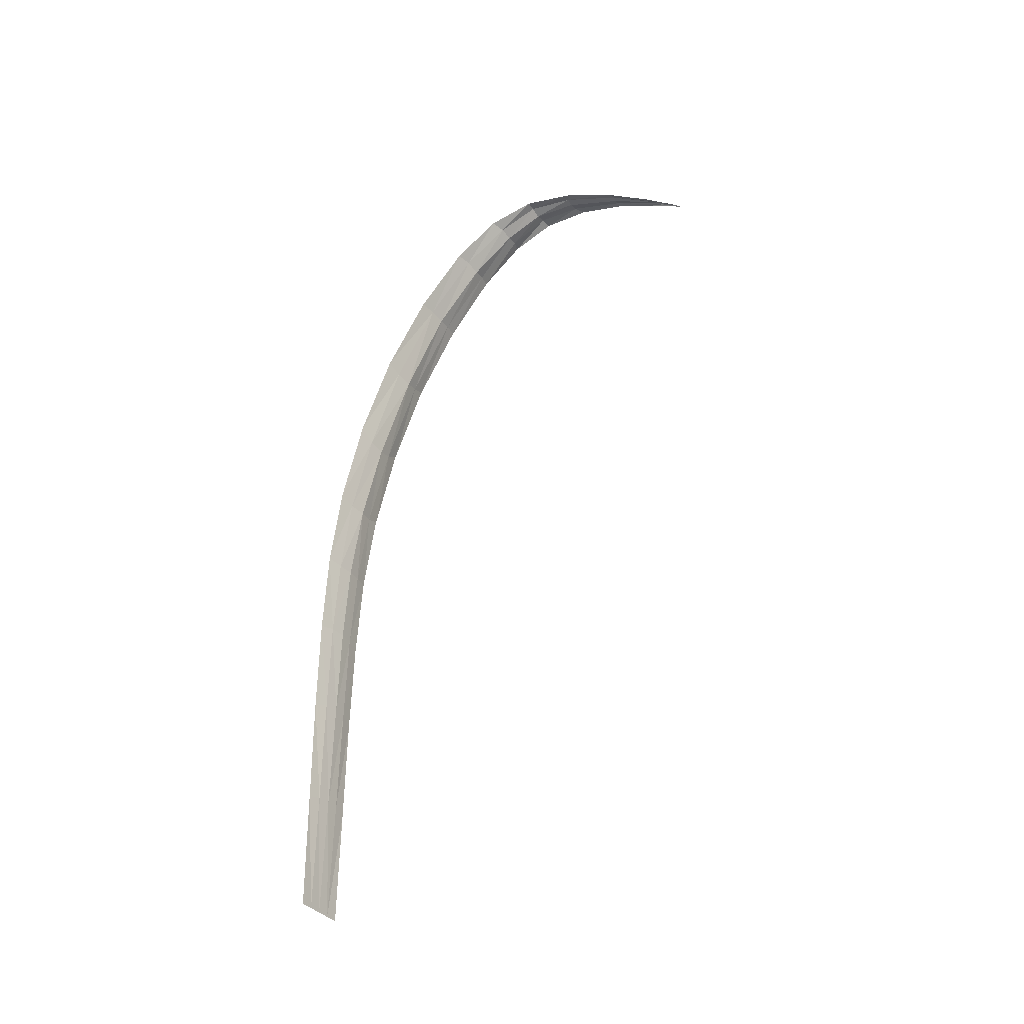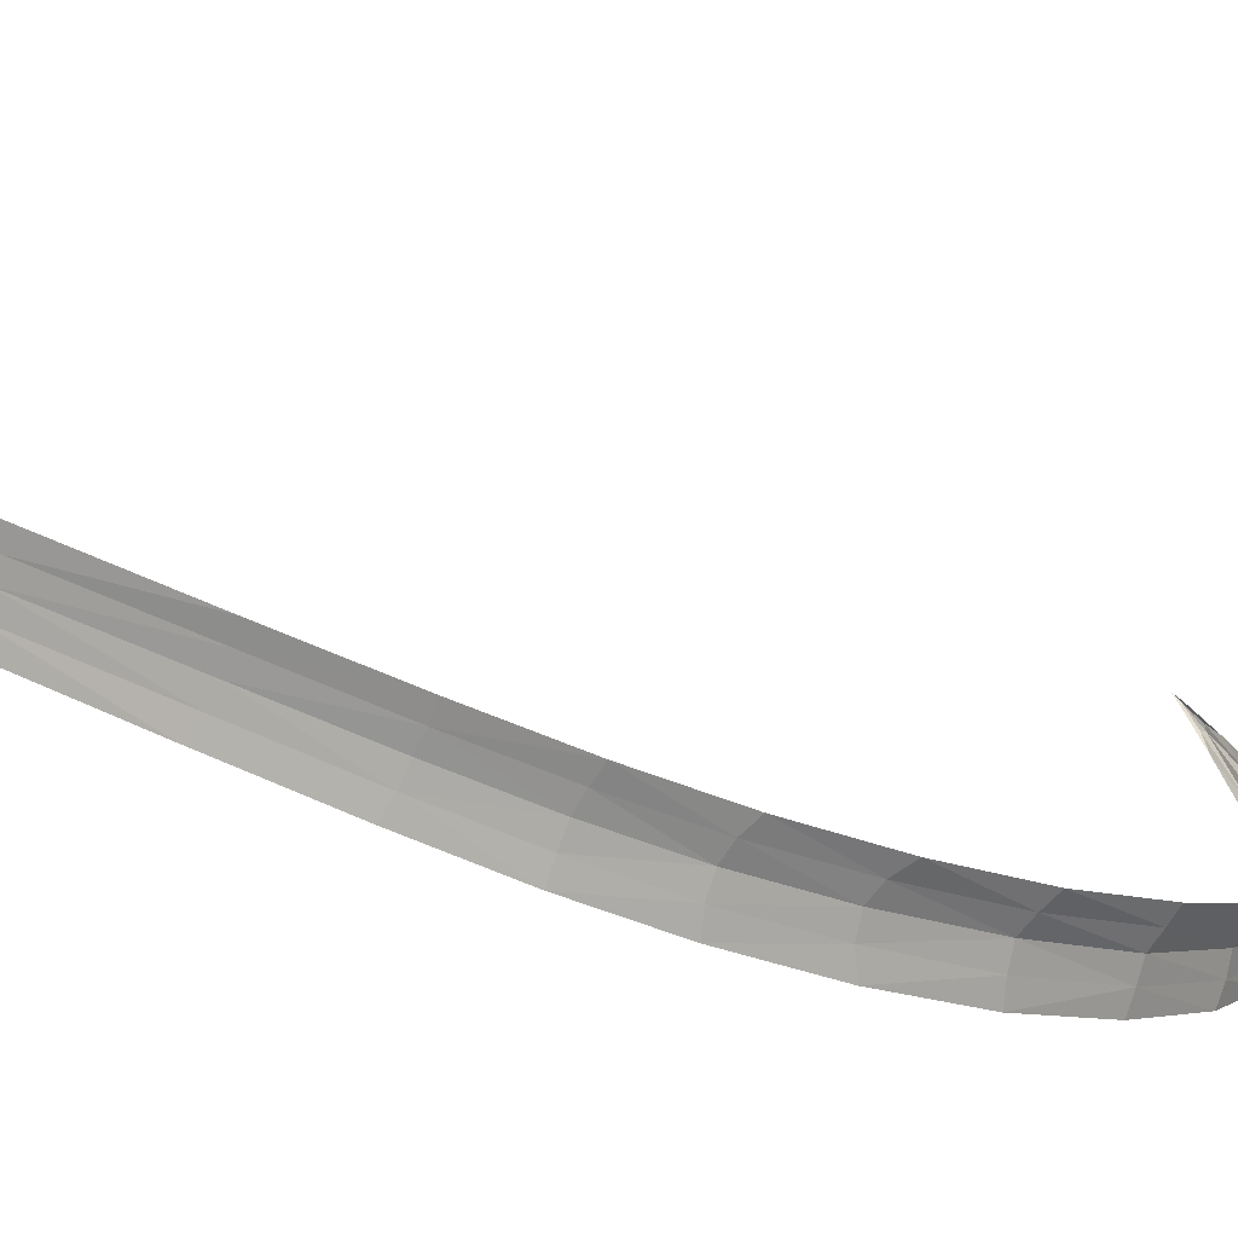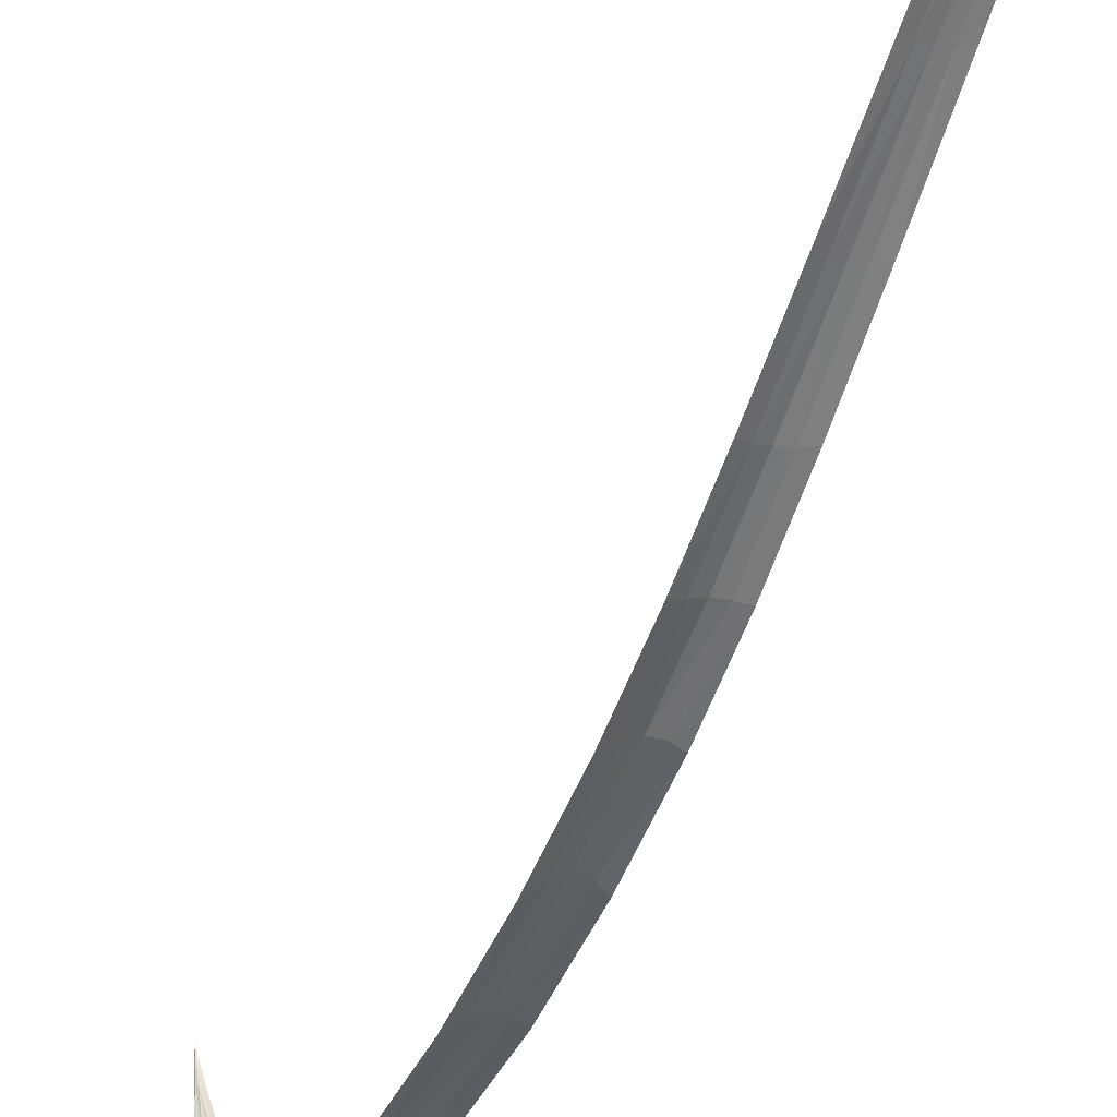
<metadata>
{"format":"obj","ext":"obj","renderer":"f3d","projection":"perspective","resolution":1024,"background":"white","views":[{"elev":-35.7,"azim":-97.6,"up":"+Y"},{"elev":-39.4,"azim":55.0,"up":"+Z"},{"elev":-71.0,"azim":-19.6,"up":"+Z"}]}
</metadata>
<code>
o Grass_20.015
v -0.000635 0.1441 0.003924
v -0.01315 0.1441 -0.007596
v -0.01179 -0 -0.008406
v 0.000145 -0 0.001728
v -0.02535 0.1397 -0.01991
v -0.02378 -0 -0.01858
v -0.01435 0.275 -0.006816
v -0.02677 0.2677 -0.02111
v -0.001343 0.2765 0.005958
v 0.01254 0.275 0.01601
v 0.0126 0.3884 0.01814
v -0.002105 0.3883 0.008136
v 0.01131 0.4879 0.02353
v -0.003869 0.487 0.01321
v 0.02752 0.3843 0.02703
v 0.02681 0.4895 0.03262
v 0.02686 0.2677 0.02441
v -0.007805 0.584 0.02447
v -0.02177 0.586 0.00906
v -0.01773 0.4879 -0.001122
v -0.03593 0.5934 -0.005574
v -0.03117 0.4895 -0.01659
v -0.02962 0.6934 0.03071
v -0.04411 0.7061 0.01615
v -0.01516 0.689 0.04553
v -0.02698 0.808 0.07934
v -0.04124 0.8125 0.06365
v -0.05559 0.8199 0.04897
v -0.05651 0.9255 0.1085
v -0.07028 0.927 0.09328
v -0.04223 0.9223 0.123
v -0.05955 1.011 0.1725
v -0.07326 1.016 0.1588
v -0.08584 1.017 0.1432
v -0.08891 1.076 0.2084
v -0.09996 1.078 0.193
v -0.07646 1.073 0.2209
v -0.09129 1.11 0.2633
v -0.1024 1.114 0.2535
v -0.1136 1.114 0.2459
v -0.1173 1.126 0.3061
v -0.1277 1.126 0.3056
v -0.1084 1.125 0.3121
v -0.131 1.119 0.3769
v -0.1367 1.12 0.3733
v -0.1415 1.12 0.366
v -0.1561 1.1 0.4403
v -0.1538 1.105 0.4199
v -0.1524 1.102 0.4382
v -0.1612 1.091 0.4634
v -0.1592 1.091 0.4633
v -0.1643 1.085 0.4721
v -0.1516 1.1 0.4441
v -0.1419 1.105 0.43
v 0.01231 0.1441 0.01401
v 0.02545 0.1397 0.0232
v 0.01202 -0 0.01181
v 0.02388 -0 0.02186
v -0.01553 0.3884 -0.00573
v -0.02854 0.3843 -0.02055
v 0.008017 0.586 0.03434
v 0.000607 0.6934 0.05636
v 0.02346 0.5934 0.04483
v 0.01618 0.7061 0.06732
v -0.01085 0.8125 0.08944
v -0.02674 0.9255 0.1337
v 0.004711 0.8199 0.1002
v -0.01121 0.927 0.1434
v -0.0448 1.016 0.183
v -0.06305 1.076 0.2304
v -0.02969 1.017 0.1909
v -0.04885 1.078 0.2363
v -0.08005 1.114 0.2724
v -0.1003 1.126 0.3205
v -0.07003 1.114 0.2829
v -0.09456 1.126 0.3338
v -0.126 1.12 0.3823
v -0.1196 1.12 0.3846
v -0.1623 1.091 0.4607
v -0.000635 0.1441 0.003924
v -0.01315 0.1441 -0.007596
v -0.01435 0.275 -0.006816
v -0.001343 0.2765 0.005958
v -0.02535 0.1397 -0.01991
v -0.02677 0.2677 -0.02111
v -0.01179 -0 -0.008406
v -0.02378 -0 -0.01858
v 0.000145 -0 0.001728
v 0.01254 0.275 0.01601
v 0.0126 0.3884 0.01814
v 0.02752 0.3843 0.02703
v 0.02686 0.2677 0.02441
v 0.01131 0.4879 0.02353
v 0.02681 0.4895 0.03262
v -0.002105 0.3883 0.008136
v -0.003869 0.487 0.01321
v -0.007805 0.584 0.02447
v -0.02177 0.586 0.00906
v -0.02962 0.6934 0.03071
v -0.01516 0.689 0.04553
v -0.03593 0.5934 -0.005574
v -0.04411 0.7061 0.01615
v -0.01773 0.4879 -0.001122
v -0.03117 0.4895 -0.01659
v -0.02698 0.808 0.07934
v -0.04124 0.8125 0.06365
v -0.05651 0.9255 0.1085
v -0.04223 0.9223 0.123
v -0.05559 0.8199 0.04897
v -0.07028 0.927 0.09328
v -0.05955 1.011 0.1725
v -0.07326 1.016 0.1588
v -0.08891 1.076 0.2084
v -0.07646 1.073 0.2209
v -0.08584 1.017 0.1432
v -0.09996 1.078 0.193
v -0.09129 1.11 0.2633
v -0.1024 1.114 0.2535
v -0.1173 1.126 0.3061
v -0.1084 1.125 0.3121
v -0.1136 1.114 0.2459
v -0.1277 1.126 0.3056
v -0.131 1.119 0.3769
v -0.1367 1.12 0.3733
v -0.1561 1.1 0.4403
v -0.1524 1.102 0.4382
v -0.1415 1.12 0.366
v -0.1538 1.105 0.4199
v -0.1612 1.091 0.4634
v -0.1516 1.1 0.4441
v -0.1592 1.091 0.4633
v -0.1419 1.105 0.43
v -0.1643 1.085 0.4721
v 0.01231 0.1441 0.01401
v 0.01202 -0 0.01181
v 0.02545 0.1397 0.0232
v 0.02388 -0 0.02186
v -0.01553 0.3884 -0.00573
v -0.02854 0.3843 -0.02055
v 0.008017 0.586 0.03434
v 0.02346 0.5934 0.04483
v 0.000607 0.6934 0.05636
v 0.01618 0.7061 0.06732
v -0.01085 0.8125 0.08944
v 0.004711 0.8199 0.1002
v -0.02674 0.9255 0.1337
v -0.01121 0.927 0.1434
v -0.0448 1.016 0.183
v -0.02969 1.017 0.1909
v -0.06305 1.076 0.2304
v -0.04885 1.078 0.2363
v -0.08005 1.114 0.2724
v -0.07003 1.114 0.2829
v -0.1003 1.126 0.3205
v -0.09456 1.126 0.3338
v -0.126 1.12 0.3823
v -0.1196 1.12 0.3846
v -0.1623 1.091 0.4607
f 2 4 1
f 5 3 2
f 8 2 7
f 7 1 9
f 11 9 10
f 11 14 12
f 16 11 15
f 15 10 17
f 18 20 14
f 19 22 20
f 23 21 19
f 25 19 18
f 26 23 25
f 27 24 23
f 29 28 27
f 29 26 31
f 33 31 32
f 34 29 33
f 36 33 35
f 35 32 37
f 39 37 38
f 40 35 39
f 42 39 41
f 41 38 43
f 45 43 44
f 46 41 45
f 48 45 47
f 49 45 44
f 50 51 52
f 53 54 51
f 50 49 53
f 50 53 51
f 1 10 9
f 55 17 10
f 57 56 55
f 57 1 4
f 59 9 12
f 60 7 59
f 22 59 20
f 14 59 12
f 61 25 18
f 63 62 61
f 16 61 13
f 13 18 14
f 65 31 26
f 67 66 65
f 64 65 62
f 62 26 25
f 69 37 32
f 71 70 69
f 68 69 66
f 66 32 31
f 73 43 38
f 75 74 73
f 72 73 70
f 70 38 37
f 77 49 44
f 77 54 53
f 76 77 74
f 74 44 43
f 50 47 49
f 79 48 47
f 50 52 79
f 50 79 47
f 80 82 83
f 81 85 82
f 86 84 81
f 88 81 80
f 89 91 92
f 90 94 91
f 96 90 95
f 83 90 89
f 98 100 97
f 101 99 98
f 104 98 103
f 103 97 96
f 105 107 108
f 109 107 106
f 102 106 99
f 99 105 100
f 111 113 114
f 112 116 113
f 107 115 112
f 108 112 111
f 117 119 120
f 118 122 119
f 113 121 118
f 114 118 117
f 124 126 123
f 124 128 125
f 119 127 124
f 120 124 123
f 129 130 126
f 131 132 130
f 129 133 131
f 129 131 130
f 80 135 88
f 136 135 134
f 92 134 89
f 89 80 83
f 138 96 95
f 138 104 103
f 82 139 138
f 83 138 95
f 97 93 96
f 140 94 93
f 142 141 140
f 100 140 97
f 105 142 100
f 144 143 142
f 146 145 144
f 108 144 105
f 111 146 108
f 148 147 146
f 150 149 148
f 114 148 111
f 117 150 114
f 152 151 150
f 154 153 152
f 120 152 117
f 123 154 120
f 156 155 154
f 132 156 130
f 126 156 123
f 129 158 133
f 125 128 158
f 129 126 125
f 129 125 158
f 2 3 4
f 5 6 3
f 8 5 2
f 7 2 1
f 11 12 9
f 11 13 14
f 16 13 11
f 15 11 10
f 18 19 20
f 19 21 22
f 23 24 21
f 25 23 19
f 26 27 23
f 27 28 24
f 29 30 28
f 29 27 26
f 33 29 31
f 34 30 29
f 36 34 33
f 35 33 32
f 39 35 37
f 40 36 35
f 42 40 39
f 41 39 38
f 45 41 43
f 46 42 41
f 48 46 45
f 49 47 45
f 1 55 10
f 55 56 17
f 57 58 56
f 57 55 1
f 59 7 9
f 60 8 7
f 22 60 59
f 14 20 59
f 61 62 25
f 63 64 62
f 16 63 61
f 13 61 18
f 65 66 31
f 67 68 66
f 64 67 65
f 62 65 26
f 69 70 37
f 71 72 70
f 68 71 69
f 66 69 32
f 73 74 43
f 75 76 74
f 72 75 73
f 70 73 38
f 77 53 49
f 77 78 54
f 76 78 77
f 74 77 44
f 80 81 82
f 81 84 85
f 86 87 84
f 88 86 81
f 89 90 91
f 90 93 94
f 96 93 90
f 83 95 90
f 98 99 100
f 101 102 99
f 104 101 98
f 103 98 97
f 105 106 107
f 109 110 107
f 102 109 106
f 99 106 105
f 111 112 113
f 112 115 116
f 107 110 115
f 108 107 112
f 117 118 119
f 118 121 122
f 113 116 121
f 114 113 118
f 124 125 126
f 124 127 128
f 119 122 127
f 120 119 124
f 80 134 135
f 136 137 135
f 92 136 134
f 89 134 80
f 138 103 96
f 138 139 104
f 82 85 139
f 83 82 138
f 97 140 93
f 140 141 94
f 142 143 141
f 100 142 140
f 105 144 142
f 144 145 143
f 146 147 145
f 108 146 144
f 111 148 146
f 148 149 147
f 150 151 149
f 114 150 148
f 117 152 150
f 152 153 151
f 154 155 153
f 120 154 152
f 123 156 154
f 156 157 155
f 132 157 156
f 126 130 156

</code>
